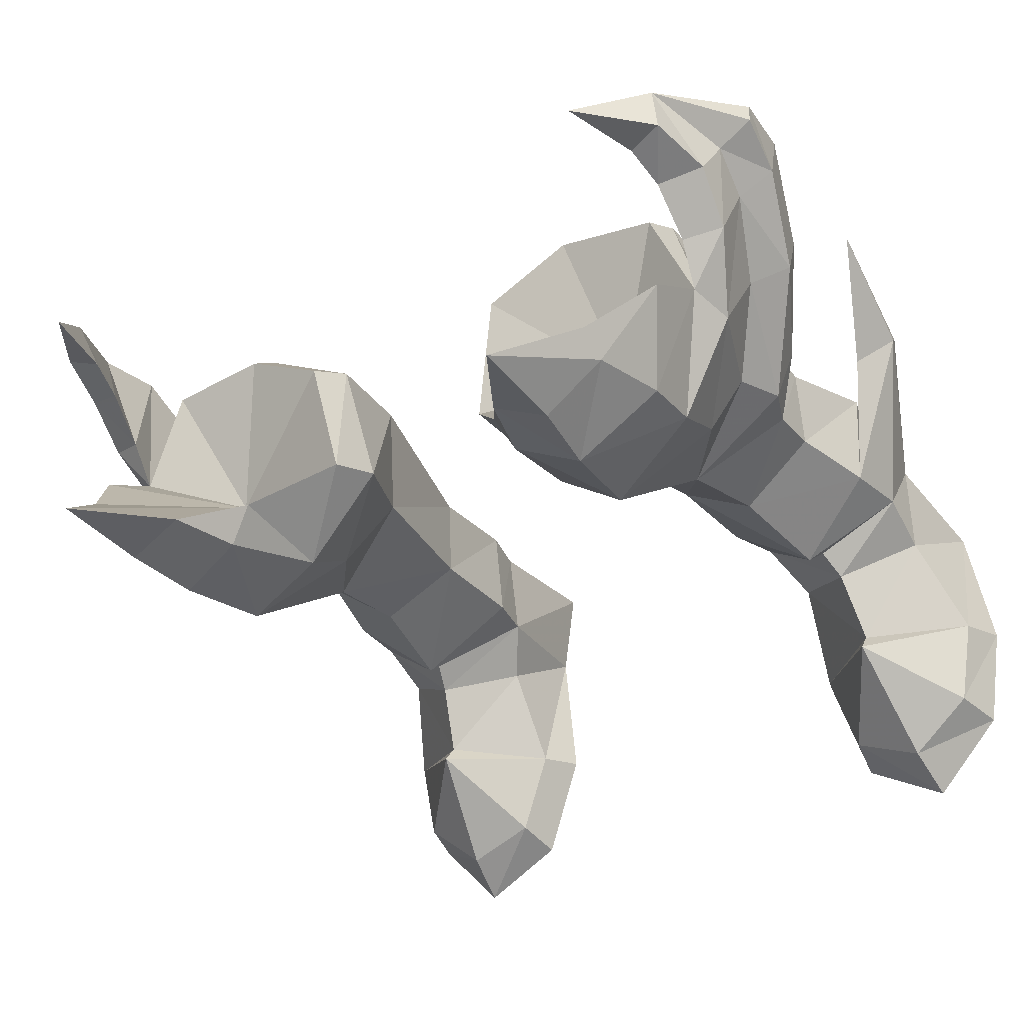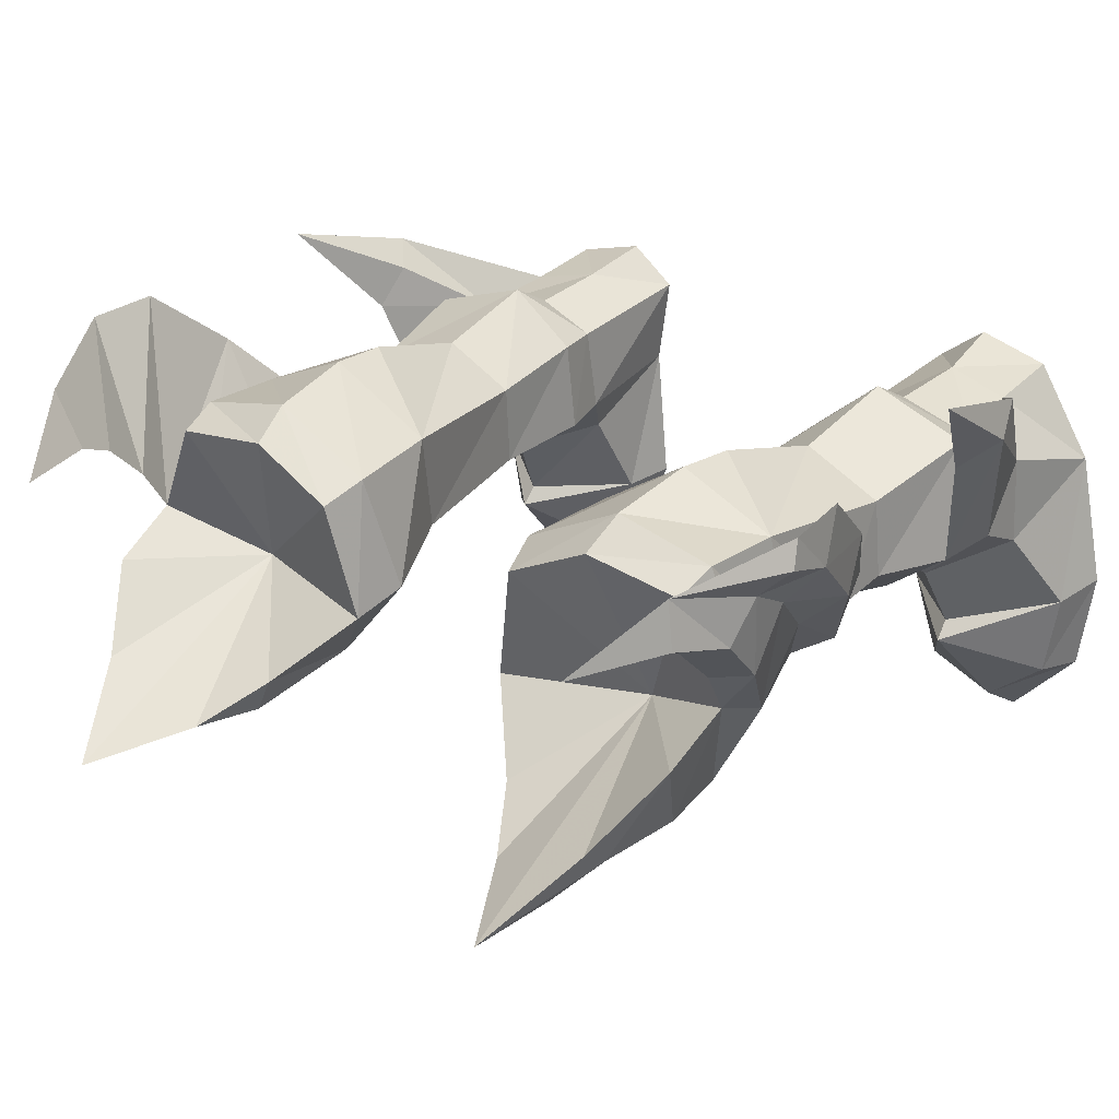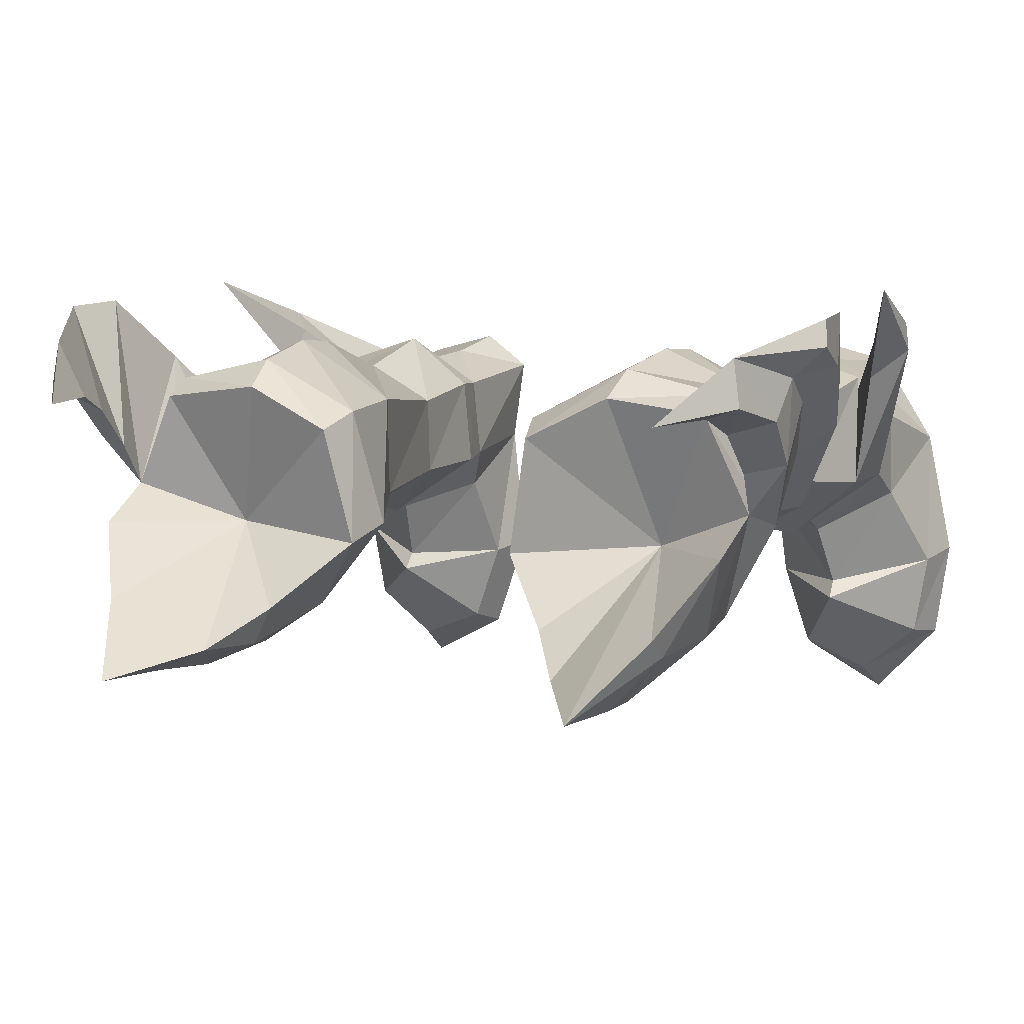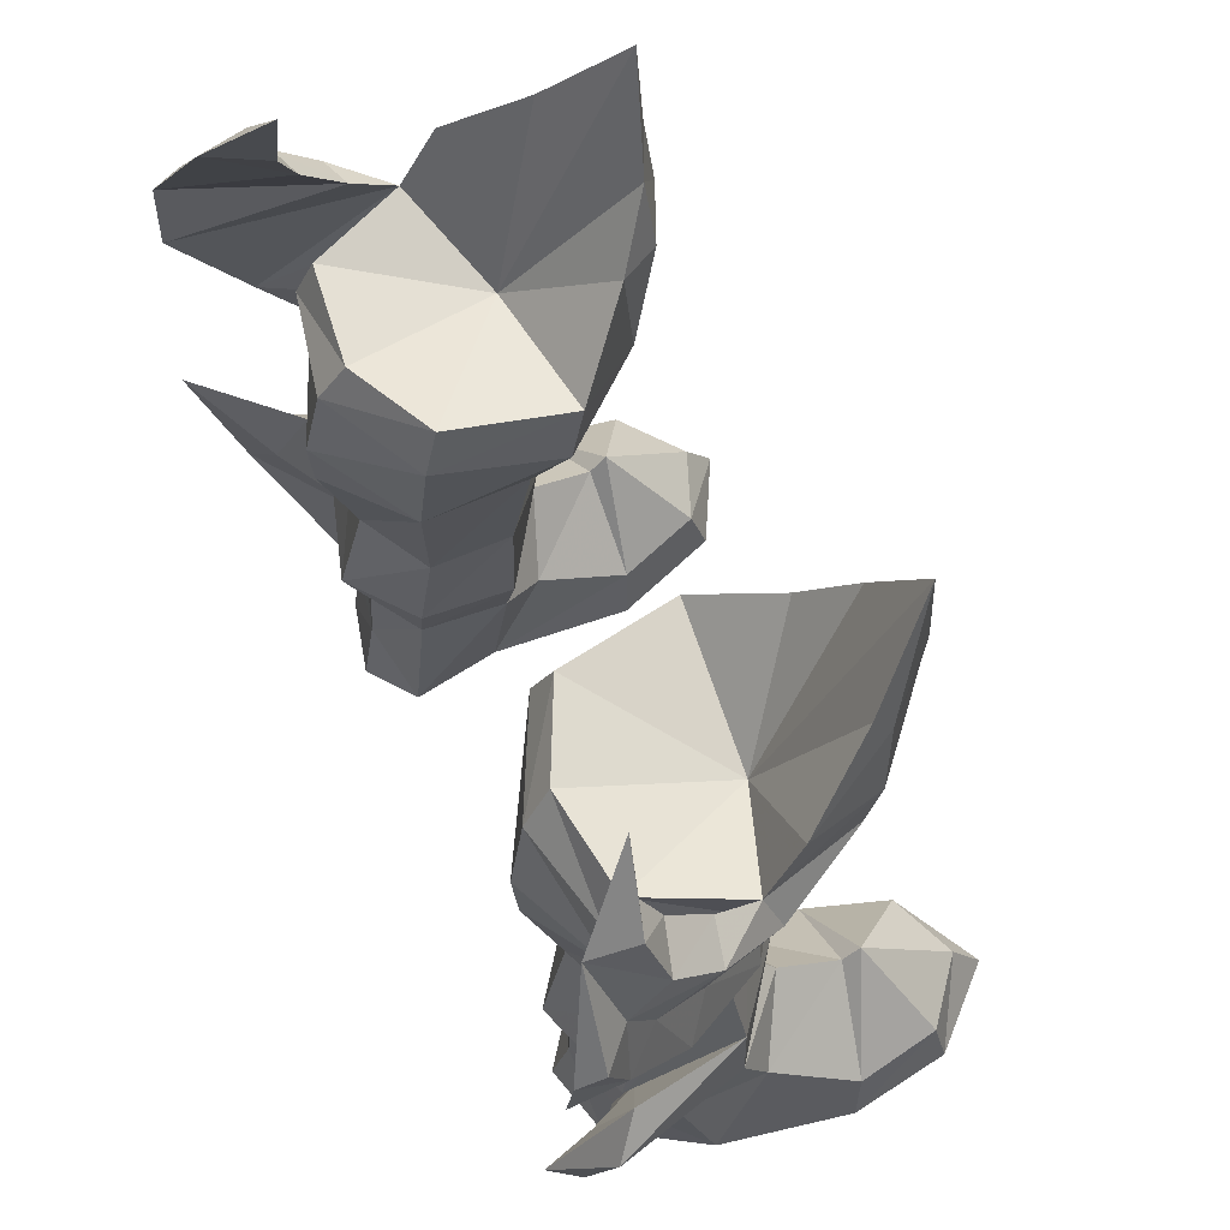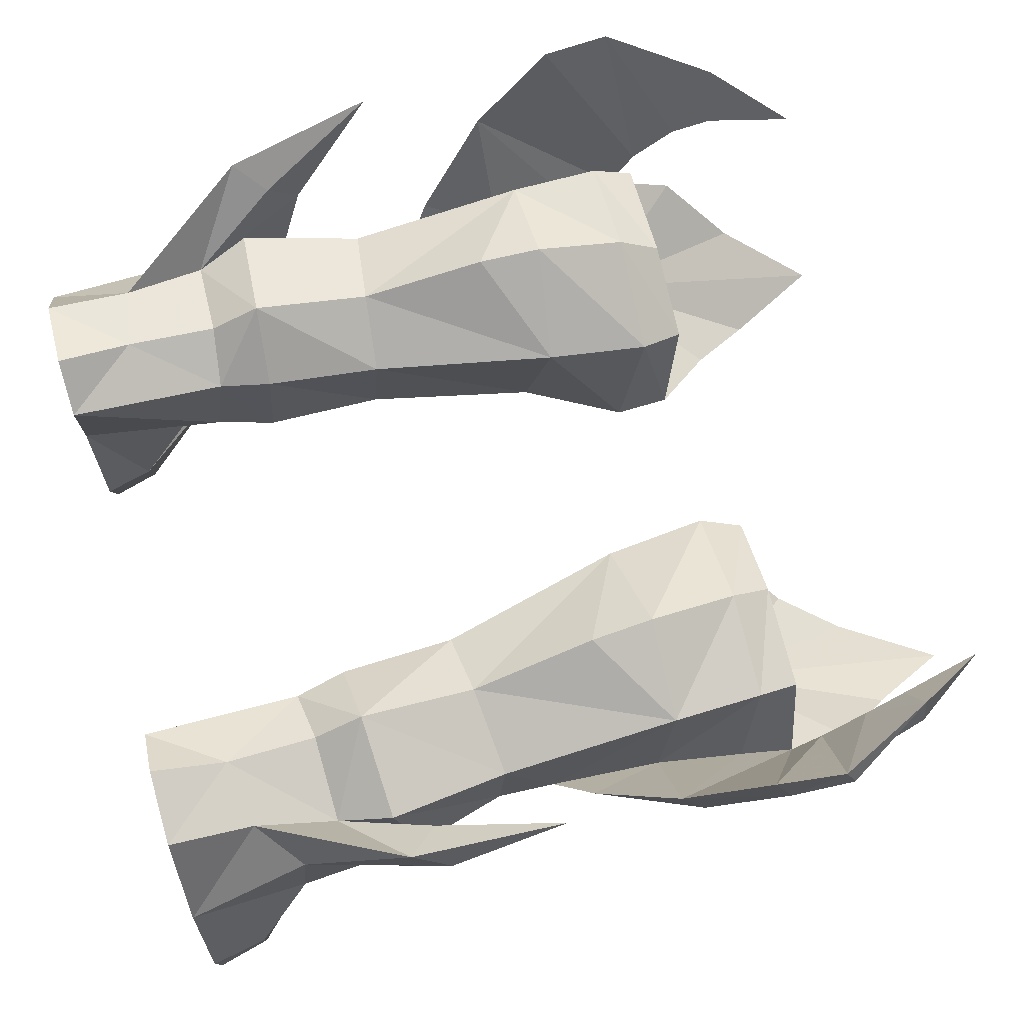
<metadata>
{"format":"obj","ext":"obj","renderer":"f3d","projection":"perspective","resolution":1024,"background":"white","views":[{"elev":-30.6,"azim":32.5,"up":"+Y"},{"elev":25.6,"azim":38.3,"up":"+Y"},{"elev":7.1,"azim":24.5,"up":"+Y"},{"elev":65.4,"azim":-114.8,"up":"+Z"},{"elev":70.2,"azim":-105.2,"up":"+Y"}]}
</metadata>
<code>
g demon_shoe_male_106670
v 7.045 -1.199 1.702
v 6.476 -0.9273 -0.06594
v 7.839 -4.846 -0.06593
v 8.127 -4.329 1.722
v 13.44 -3.817 -0.06523
v 12.99 -3.509 1.891
v 10.71 -5.363 1.761
v 10.92 -6.503 -0.06555
v 13.01 4.791 -0.06525
v 14 -0.05721 -0.06523
v 6.476 -0.9273 -0.06594
v 6.98 4.19 -0.06595
v 6.499 7.491 -0.06581
v 10.9 8.129 -0.06535
v 14 -0.05721 -0.06523
v 13.54 -0.3688 1.964
v 13.44 -3.817 -0.06523
v 7.839 -4.846 -0.06593
v 11.43 7.198 6.011
v 8.406 8.055 5.961
v 8.346 9.036 7.768
v 12 7.875 7.981
v 11.28 6.92 12.38
v 8.174 8.075 12.01
v 5.707 3.625 11.54
v 5.685 6.621 11.75
v 5.978 7.073 7.548
v 5.781 3.685 7.3
v 8.509 8.257 2.654
v 10.93 7.736 3.048
v 10.9 8.129 -0.06535
v 8.267 8.82 -0.06559
v 6.319 3.808 5.197
v 6.412 6.996 5.678
v 6.499 7.491 -0.06581
v 6.98 4.19 -0.06595
v 4.532 3.335 17.54
v 4.138 7.189 18.43
v 8.158 -2.383 21.38
v 8.604 -2.743 24.93
v 6.228 -1.682 25.37
v 5.615 -0.6942 21.24
v 6.412 6.996 5.678
v 8.346 9.036 7.768
v 8.406 8.055 5.961
v 8.174 8.075 12.01
v 11.28 -0.3389 24.12
v 10.79 -0.5838 27.12
v 8.976 -2.516 27.68
v 11.1 -0.01858 21.62
v 12.25 3.49 16.24
v 14.41 6.875 19.11
v 13.27 5.915 20.2
v 11.6 3.403 18
v 12.55 3.964 23.38
v 13.05 3.453 21.84
v 14.06 5.832 23.83
v 12.66 5.508 24.34
v 15.24 9.172 21.91
v 14.2 7.932 22.64
v 14.16 7.456 25.41
v 12.58 6.994 25.9
v 15.48 9.94 24.1
v 14.38 8.892 24.39
v 13.59 8.033 27.63
v 12.35 7.621 27.35
v 13.34 9.7 27.53
v 12.59 5.741 15.45
v 14.22 8.649 18.16
v 15.07 11.04 21.17
v 15.33 10.88 23.73
v 13.01 4.791 -0.06525
v 12.44 6.075 4.438
v 8.406 8.055 5.961
v 11.43 7.198 6.011
v 11.38 3.971 12.11
v 12.23 3.644 8.912
v 13.21 8.03 10.49
v 13 9.391 9.333
v 11.43 7.198 6.011
v 12.23 3.644 8.912
v 14.02 10.13 8.229
v 10.93 7.736 3.048
v 7.702 9.486 18.9
v 3.694 6.984 22.14
v 7.448 8.89 22.15
v 2.958 2.592 21.09
v 11.22 7.935 18.88
v 7.702 9.486 18.9
v 7.448 8.89 22.15
v 11.15 8.074 22.14
v 5.468 -0.2746 25.56
v 3.228 2.036 23.15
v 11.43 3.817 14.22
v 11.77 4.244 18.26
v 12.24 4.118 21.44
v 4.11 6.379 23.72
v 7.263 7.923 23.64
v 3.228 2.036 23.15
v 7.263 7.923 23.64
v 10.96 7.456 23.64
v 12.55 3.964 23.38
v 11.77 4.244 18.26
v 12.24 4.118 21.44
v 14.22 8.649 18.16
v 12.59 5.741 15.45
v 12.55 3.964 23.38
v 12.66 5.508 24.34
v 15.07 11.04 21.17
v 12.58 6.994 25.9
v 15.33 10.88 23.73
v 12.35 7.621 27.35
v 13.34 9.7 27.53
v -7.173 -1.199 1.702
v -8.256 -4.329 1.722
v -7.968 -4.846 -0.06592
v -6.605 -0.9273 -0.06593
v -13.57 -3.817 -0.06523
v -11.04 -6.503 -0.06555
v -10.84 -5.363 1.761
v -13.12 -3.509 1.891
v -13.14 4.791 -0.06527
v -7.109 4.19 -0.06593
v -6.605 -0.9273 -0.06593
v -14.13 -0.05726 -0.06524
v -11.03 8.129 -0.06535
v -6.627 7.491 -0.0658
v -13.67 -0.3689 1.964
v -14.13 -0.05726 -0.06524
v -7.968 -4.846 -0.06592
v -13.57 -3.817 -0.06523
v -11.56 7.198 6.011
v -12.13 7.875 7.981
v -8.475 9.036 7.768
v -8.534 8.055 5.961
v -11.41 6.92 12.38
v -8.302 8.075 12.01
v -5.835 3.625 11.54
v -5.909 3.685 7.3
v -6.106 7.073 7.548
v -5.813 6.621 11.75
v -8.638 8.257 2.654
v -8.395 8.82 -0.06559
v -11.03 8.129 -0.06535
v -11.06 7.736 3.048
v -6.447 3.808 5.197
v -7.109 4.19 -0.06593
v -6.627 7.491 -0.0658
v -6.541 6.996 5.678
v -4.66 3.335 17.54
v -4.267 7.189 18.43
v -8.287 -2.383 21.38
v -5.744 -0.6943 21.24
v -6.356 -1.683 25.37
v -8.733 -2.743 24.93
v -6.541 6.996 5.678
v -8.534 8.055 5.961
v -8.475 9.036 7.768
v -8.302 8.075 12.01
v -9.105 -2.516 27.68
v -10.91 -0.5838 27.12
v -11.41 -0.3389 24.12
v -11.23 -0.01859 21.62
v -12.37 3.49 16.24
v -11.73 3.403 18
v -13.39 5.915 20.2
v -14.54 6.875 19.11
v -12.68 3.964 23.38
v -12.79 5.508 24.34
v -14.19 5.832 23.83
v -13.17 3.453 21.84
v -14.33 7.932 22.64
v -15.36 9.172 21.91
v -12.71 6.994 25.9
v -14.29 7.456 25.41
v -14.51 8.892 24.39
v -15.61 9.94 24.1
v -12.47 7.621 27.35
v -13.72 8.033 27.63
v -13.47 9.7 27.53
v -12.72 5.741 15.45
v -14.34 8.649 18.16
v -15.2 11.04 21.17
v -15.46 10.88 23.73
v -13.14 4.791 -0.06527
v -12.57 6.075 4.438
v -11.56 7.198 6.011
v -8.534 8.055 5.961
v -11.5 3.971 12.11
v -12.36 3.644 8.912
v -13.34 8.03 10.49
v -12.36 3.644 8.912
v -11.56 7.198 6.011
v -13.12 9.391 9.333
v -14.15 10.13 8.229
v -11.06 7.736 3.048
v -7.83 9.486 18.9
v -7.577 8.89 22.15
v -3.822 6.984 22.14
v -3.087 2.592 21.09
v -11.35 7.935 18.88
v -11.28 8.074 22.14
v -7.577 8.89 22.15
v -7.83 9.486 18.9
v -3.356 2.036 23.15
v -5.596 -0.2746 25.56
v -11.56 3.817 14.22
v -11.89 4.244 18.26
v -12.37 4.118 21.44
v -7.392 7.923 23.64
v -4.239 6.379 23.72
v -3.356 2.036 23.15
v -11.09 7.456 23.64
v -7.392 7.923 23.64
v -12.68 3.964 23.38
v -11.89 4.244 18.26
v -12.72 5.741 15.45
v -14.34 8.649 18.16
v -12.37 4.118 21.44
v -12.68 3.964 23.38
v -15.2 11.04 21.17
v -12.79 5.508 24.34
v -15.46 10.88 23.73
v -12.71 6.994 25.9
v -13.47 9.7 27.53
v -12.47 7.621 27.35
v 12.5 3.741 6.333
v 12.44 2.742 4.171
v 7.284 2.189 3.753
v 9.764 1.233 5.908
v 8.267 8.82 -0.06559
v 10.92 -6.503 -0.06555
v 10.13 -1.789 5.205
v 12.23 3.644 8.912
v 9.252 1.285 7.781
v 12.5 3.741 6.333
v 10.13 -1.789 5.205
v 9.456 1.966 6.867
v 9.252 1.285 7.781
v 6.319 3.808 5.197
v 8.638 2.004 11.82
v 9.456 1.966 6.867
v 10.63 1.205 18.76
v 8.34 1.375 15.64
v 2.958 2.592 21.09
v 4.532 3.335 17.54
v 5.851 0.6522 18.79
v 8.34 1.375 15.64
v 10.1 -1.133 4.641
v 6.924 -1.59 27.86
v 8.996 -2.271 31.48
v 7.848 9.339 16.59
v 7.848 9.339 16.59
v 11.61 7.576 30.44
v 12.39 2.694 25.9
v 10.77 0.1259 28.2
v 11.43 3.817 14.22
v 14.02 10.13 8.229
v 14.58 11.64 13.75
v 14.5 9.126 9.585
v 12.44 6.075 4.438
v 10.93 7.736 3.048
v 13.21 8.03 10.49
v 9.456 1.966 6.867
v 14.58 11.64 13.75
v 3.228 2.036 23.15
v 5.468 -0.2746 25.56
v 8.699 2.475 21.83
v 6.924 -1.59 27.86
v 12.39 2.694 25.9
v 12.55 3.964 23.38
v 8.996 -2.271 31.48
v 10.77 0.1259 28.2
v 7.263 7.923 23.64
v 4.11 6.379 23.72
v 10.96 7.456 23.64
v 11.43 3.817 14.22
v 11.61 7.576 30.44
v -12.63 3.741 6.333
v -12.57 2.742 4.171
v -9.893 1.233 5.908
v -7.413 2.189 3.753
v -8.395 8.82 -0.06559
v -11.04 -6.503 -0.06555
v -10.26 -1.789 5.205
v -12.36 3.644 8.912
v -12.63 3.741 6.333
v -9.38 1.285 7.781
v -10.26 -1.789 5.205
v -9.584 1.966 6.867
v -6.447 3.808 5.197
v -9.38 1.285 7.781
v -8.766 2.004 11.82
v -9.584 1.966 6.867
v -10.75 1.205 18.76
v -8.469 1.375 15.64
v -3.087 2.592 21.09
v -5.98 0.6521 18.79
v -4.66 3.335 17.54
v -8.469 1.375 15.64
v -10.23 -1.133 4.641
v -7.053 -1.59 27.86
v -9.124 -2.271 31.48
v -7.976 9.339 16.59
v -7.976 9.339 16.59
v -11.74 7.576 30.44
v -12.52 2.694 25.9
v -10.9 0.1259 28.2
v -11.56 3.817 14.22
v -14.15 10.13 8.229
v -14.62 9.126 9.585
v -14.71 11.64 13.75
v -12.57 6.075 4.438
v -11.06 7.736 3.048
v -13.34 8.03 10.49
v -9.584 1.966 6.867
v -14.71 11.64 13.75
v -3.356 2.036 23.15
v -8.827 2.475 21.83
v -5.596 -0.2746 25.56
v -7.053 -1.59 27.86
v -12.52 2.694 25.9
v -12.68 3.964 23.38
v -9.124 -2.271 31.48
v -10.9 0.1259 28.2
v -7.392 7.923 23.64
v -4.239 6.379 23.72
v -11.09 7.456 23.64
v -11.56 3.817 14.22
v -11.74 7.576 30.44
f 1 2 3
f 3 4 1
f 5 6 7
f 7 8 5
f 9 10 11
f 11 12 9
f 12 13 14
f 14 9 12
f 8 7 4
f 4 3 8
f 6 5 15
f 15 16 6
f 10 17 18
f 18 11 10
f 19 20 21
f 21 22 19
f 23 22 21
f 21 24 23
f 25 26 27
f 27 28 25
f 29 30 31
f 31 32 29
f 33 34 35
f 35 36 33
f 37 38 26
f 26 25 37
f 39 40 41
f 41 42 39
f 43 27 44
f 44 45 43
f 44 27 26
f 26 46 44
f 40 47 48
f 48 49 40
f 40 39 50
f 50 47 40
f 51 52 53
f 53 54 51
f 55 56 57
f 57 58 55
f 52 59 60
f 60 53 52
f 56 53 60
f 60 57 56
f 58 57 61
f 61 62 58
f 59 63 64
f 64 60 59
f 57 60 64
f 64 61 57
f 62 61 65
f 65 66 62
f 61 64 67
f 67 65 61
f 68 69 52
f 52 51 68
f 69 70 59
f 59 52 69
f 59 70 71
f 71 63 59
f 72 31 30
f 30 73 72
f 29 74 75
f 75 30 29
f 76 77 22
f 22 23 76
f 78 79 80
f 80 81 78
f 82 83 80
f 80 79 82
f 84 38 85
f 85 86 84
f 38 37 87
f 87 85 38
f 88 89 90
f 90 91 88
f 42 41 92
f 92 93 42
f 94 23 88
f 88 95 94
f 95 88 91
f 91 96 95
f 86 85 97
f 97 98 86
f 85 87 99
f 99 97 85
f 91 90 100
f 100 101 91
f 96 91 101
f 101 102 96
f 103 104 105
f 105 106 103
f 107 108 109
f 109 105 107
f 108 110 111
f 111 109 108
f 110 112 113
f 113 111 110
f 114 115 116
f 116 117 114
f 118 119 120
f 120 121 118
f 122 123 124
f 124 125 122
f 123 122 126
f 126 127 123
f 119 116 115
f 115 120 119
f 121 128 129
f 129 118 121
f 125 124 130
f 130 131 125
f 132 133 134
f 134 135 132
f 136 137 134
f 134 133 136
f 138 139 140
f 140 141 138
f 142 143 144
f 144 145 142
f 146 147 148
f 148 149 146
f 150 138 141
f 141 151 150
f 152 153 154
f 154 155 152
f 156 157 158
f 158 140 156
f 158 159 141
f 141 140 158
f 155 160 161
f 161 162 155
f 155 162 163
f 163 152 155
f 164 165 166
f 166 167 164
f 168 169 170
f 170 171 168
f 167 166 172
f 172 173 167
f 171 170 172
f 172 166 171
f 169 174 175
f 175 170 169
f 173 172 176
f 176 177 173
f 170 175 176
f 176 172 170
f 174 178 179
f 179 175 174
f 175 179 180
f 180 176 175
f 181 164 167
f 167 182 181
f 182 167 173
f 173 183 182
f 173 177 184
f 184 183 173
f 185 186 145
f 145 144 185
f 142 145 187
f 187 188 142
f 189 136 133
f 133 190 189
f 191 192 193
f 193 194 191
f 195 194 193
f 193 196 195
f 197 198 199
f 199 151 197
f 151 199 200
f 200 150 151
f 201 202 203
f 203 204 201
f 153 205 206
f 206 154 153
f 207 208 201
f 201 136 207
f 208 209 202
f 202 201 208
f 198 210 211
f 211 199 198
f 199 211 212
f 212 200 199
f 202 213 214
f 214 203 202
f 209 215 213
f 213 202 209
f 216 217 218
f 218 219 216
f 220 218 221
f 221 222 220
f 222 221 223
f 223 224 222
f 224 223 225
f 225 226 224
f 227 228 73
f 33 229 230
f 14 13 231
f 232 18 17
f 233 6 16
f 234 235 236
f 4 237 1
f 238 239 240
f 76 241 77
f 239 25 28
f 43 28 27
f 233 7 6
f 4 7 237
f 227 242 230
f 230 242 33
f 43 240 28
f 241 25 239
f 243 244 54
f 56 50 243
f 245 246 247
f 245 247 42
f 54 244 51
f 248 25 241
f 16 228 249
f 72 16 15
f 228 230 249
f 1 229 36
f 1 36 2
f 229 249 230
f 227 230 228
f 33 36 229
f 249 233 16
f 1 237 249
f 229 1 249
f 88 23 24
f 32 35 29
f 54 56 243
f 246 244 247
f 39 244 243
f 247 244 39
f 55 50 56
f 245 42 93
f 250 40 49
f 250 49 251
f 49 48 251
f 40 250 41
f 24 252 88
f 38 253 46
f 252 89 88
f 38 84 253
f 94 76 23
f 241 76 94
f 26 38 46
f 56 54 53
f 64 63 67
f 66 65 254
f 65 67 254
f 47 255 48
f 50 39 243
f 247 39 42
f 250 92 41
f 48 256 251
f 51 257 68
f 63 71 67
f 244 257 51
f 258 259 260
f 228 72 73
f 236 261 260
f 228 16 72
f 258 261 262
f 263 234 260
f 259 263 260
f 261 258 260
f 234 236 260
f 235 264 236
f 77 19 22
f 78 265 79
f 34 74 29
f 35 34 29
f 241 239 77
f 239 28 240
f 48 255 256
f 266 267 268
f 267 269 268
f 270 271 268
f 269 272 268
f 273 270 268
f 274 275 268
f 275 266 268
f 276 274 268
f 271 276 268
f 272 273 268
f 277 103 106
f 104 107 105
f 112 278 113
f 265 82 79
f 248 37 25
f 248 241 94
f 279 186 280
f 146 281 282
f 126 283 127
f 284 131 130
f 285 128 121
f 286 287 288
f 115 114 289
f 290 291 292
f 189 190 293
f 292 139 138
f 156 140 139
f 285 121 120
f 115 289 120
f 279 281 294
f 281 146 294
f 156 139 291
f 293 292 138
f 295 165 296
f 171 295 163
f 297 298 299
f 297 153 298
f 165 164 296
f 300 293 138
f 128 301 280
f 185 129 128
f 280 301 281
f 114 147 282
f 114 117 147
f 282 281 301
f 279 280 281
f 146 282 147
f 301 128 285
f 114 301 289
f 282 301 114
f 201 137 136
f 143 142 148
f 165 295 171
f 299 298 296
f 152 295 296
f 298 152 296
f 168 163 162
f 297 205 153
f 302 160 155
f 302 303 160
f 160 303 161
f 155 154 302
f 137 201 304
f 151 159 305
f 304 201 204
f 151 305 197
f 207 136 189
f 293 207 189
f 141 159 151
f 171 166 165
f 176 180 177
f 178 306 179
f 179 306 180
f 162 307 168
f 163 295 152
f 298 153 152
f 302 154 206
f 161 303 308
f 164 181 309
f 177 180 184
f 296 164 309
f 310 311 312
f 280 186 185
f 287 311 313
f 280 185 128
f 310 314 313
f 315 311 286
f 312 311 315
f 313 311 310
f 286 311 287
f 288 287 316
f 190 133 132
f 191 194 317
f 149 142 188
f 148 142 149
f 293 190 292
f 292 291 139
f 161 308 307
f 318 319 320
f 320 319 321
f 322 319 323
f 321 319 324
f 325 319 322
f 326 319 327
f 327 319 318
f 328 319 326
f 323 319 328
f 324 319 325
f 329 217 216
f 219 218 220
f 226 225 330
f 317 194 195
f 300 138 150
f 300 207 293
f 168 171 163
f 162 161 307
f 47 55 255
f 55 47 50

</code>
